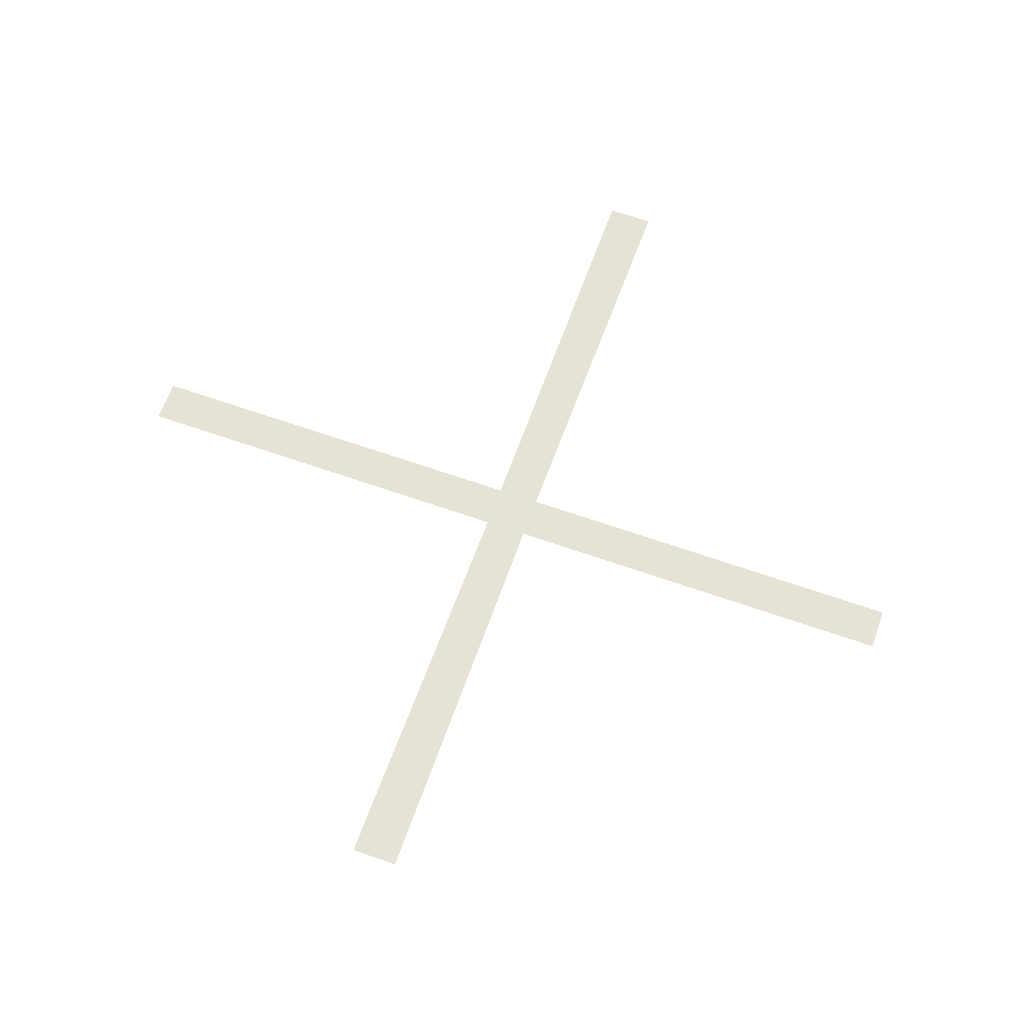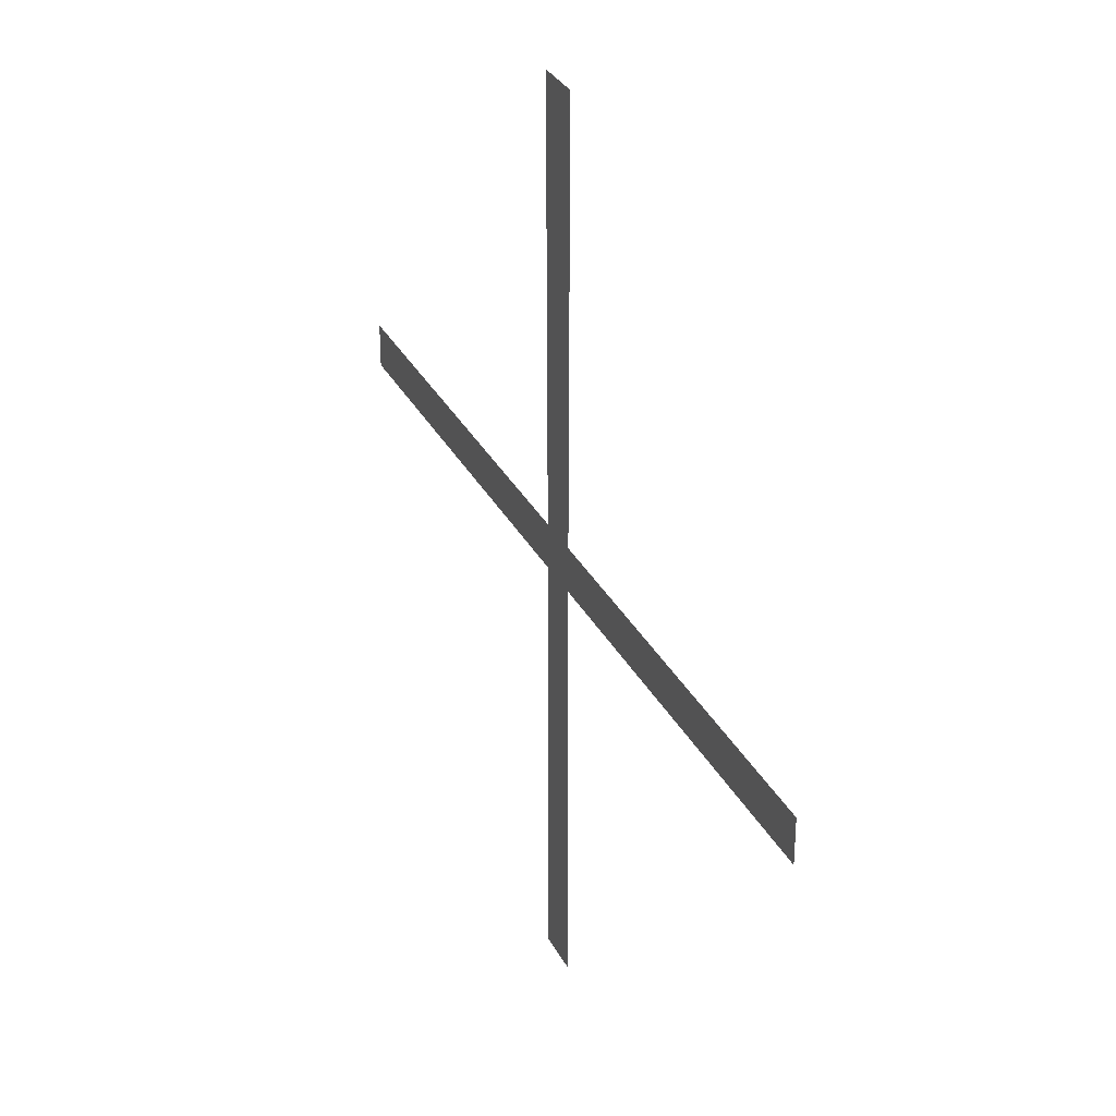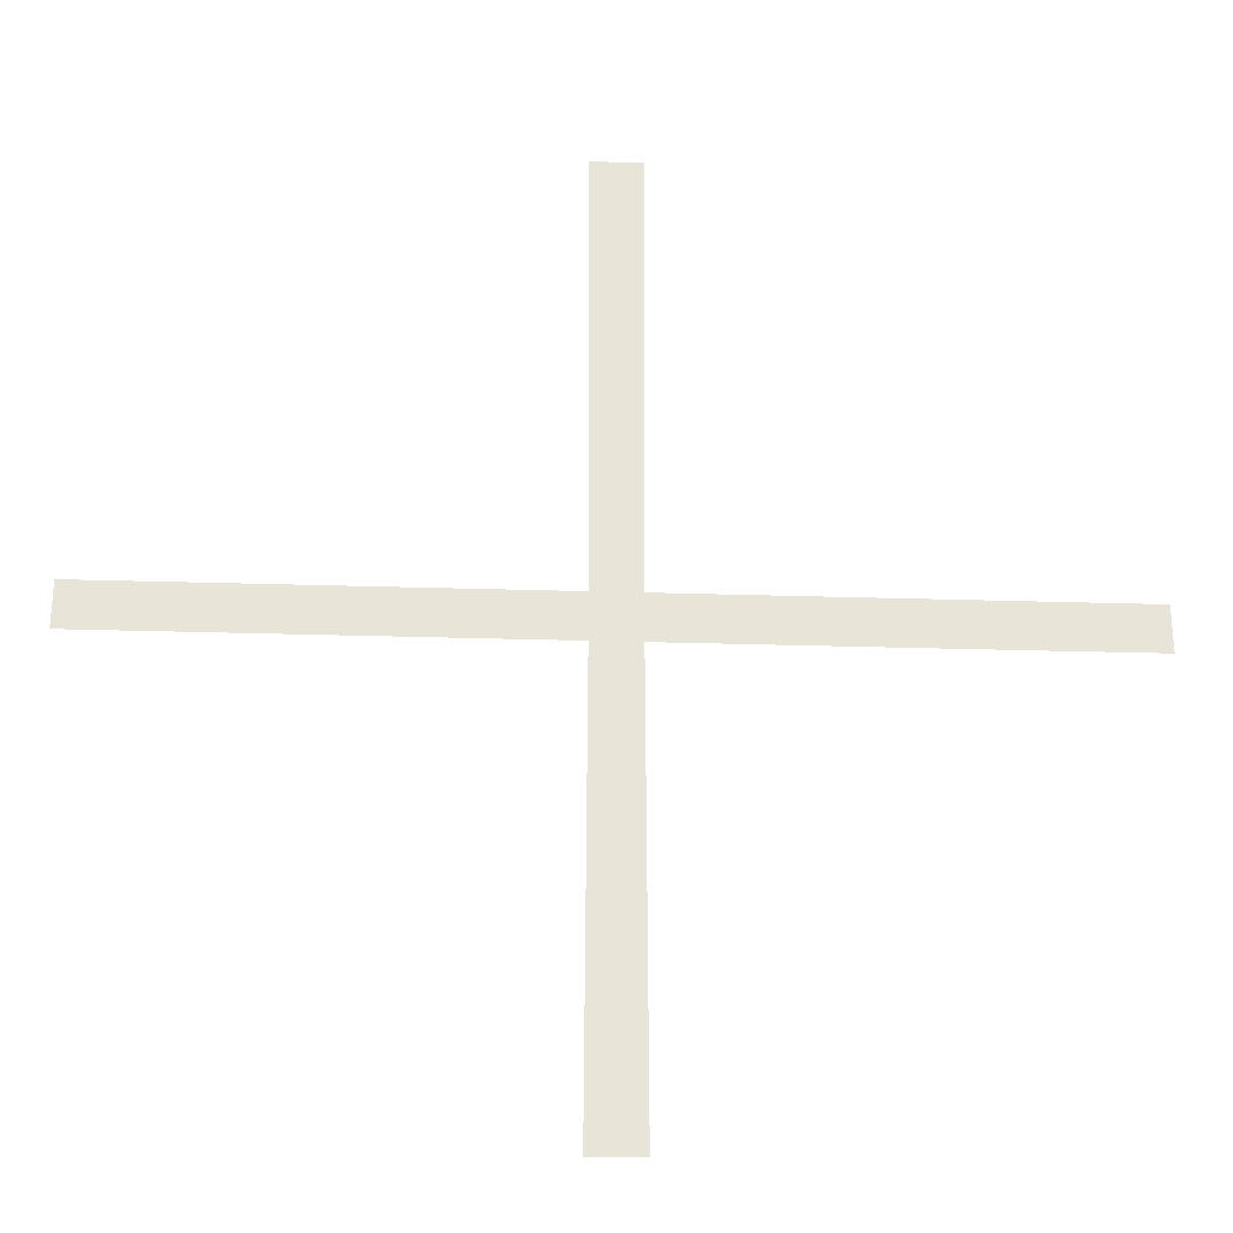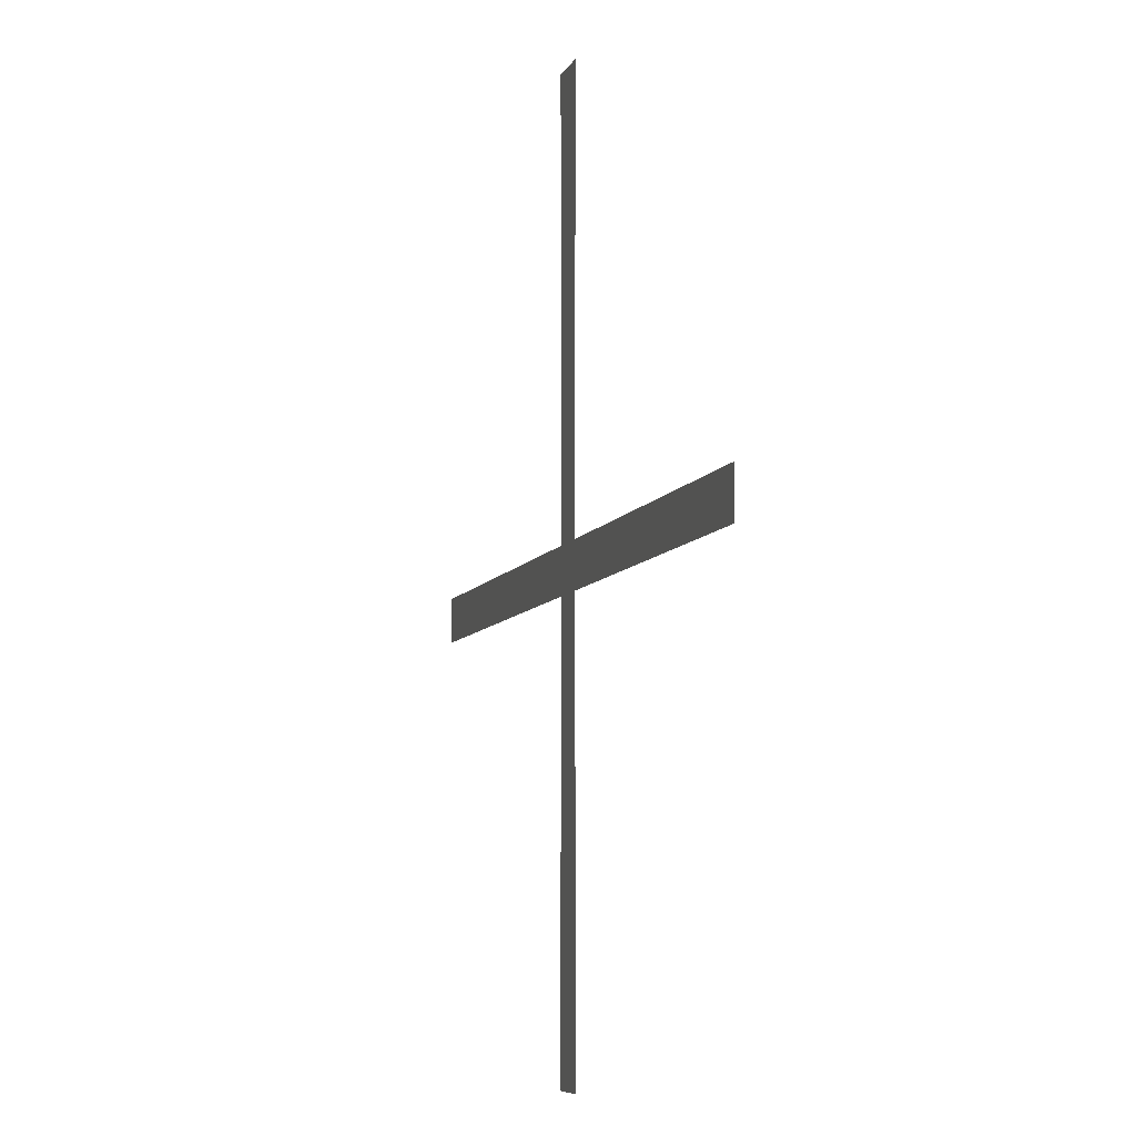
<metadata>
{"format":"obj","ext":"obj","renderer":"f3d","projection":"perspective","resolution":1024,"background":"white","views":[{"elev":63.7,"azim":19.7,"up":"+Y"},{"elev":31.5,"azim":66.4,"up":"+Z"},{"elev":-28.3,"azim":177.3,"up":"+Z"},{"elev":-7.2,"azim":-105.4,"up":"+Z"}]}
</metadata>
<code>
o Road01
v -0.5455 0 10
v 0.5455 0 10
v -0.5455 0 -10
v 0.5455 0 -10
v 0.5 0 -0.5
v -0.5 0 -0.5
v 0.5 0 0.5
v -0.5 0 0.5
v 10 0 -0.5
v -10 0 -0.5
v 10 0 0.5
v -10 0 0.5
f 8 7 5 6
f 7 8 1 2
f 6 5 4 3
f 5 7 11 9
f 8 6 10 12

</code>
